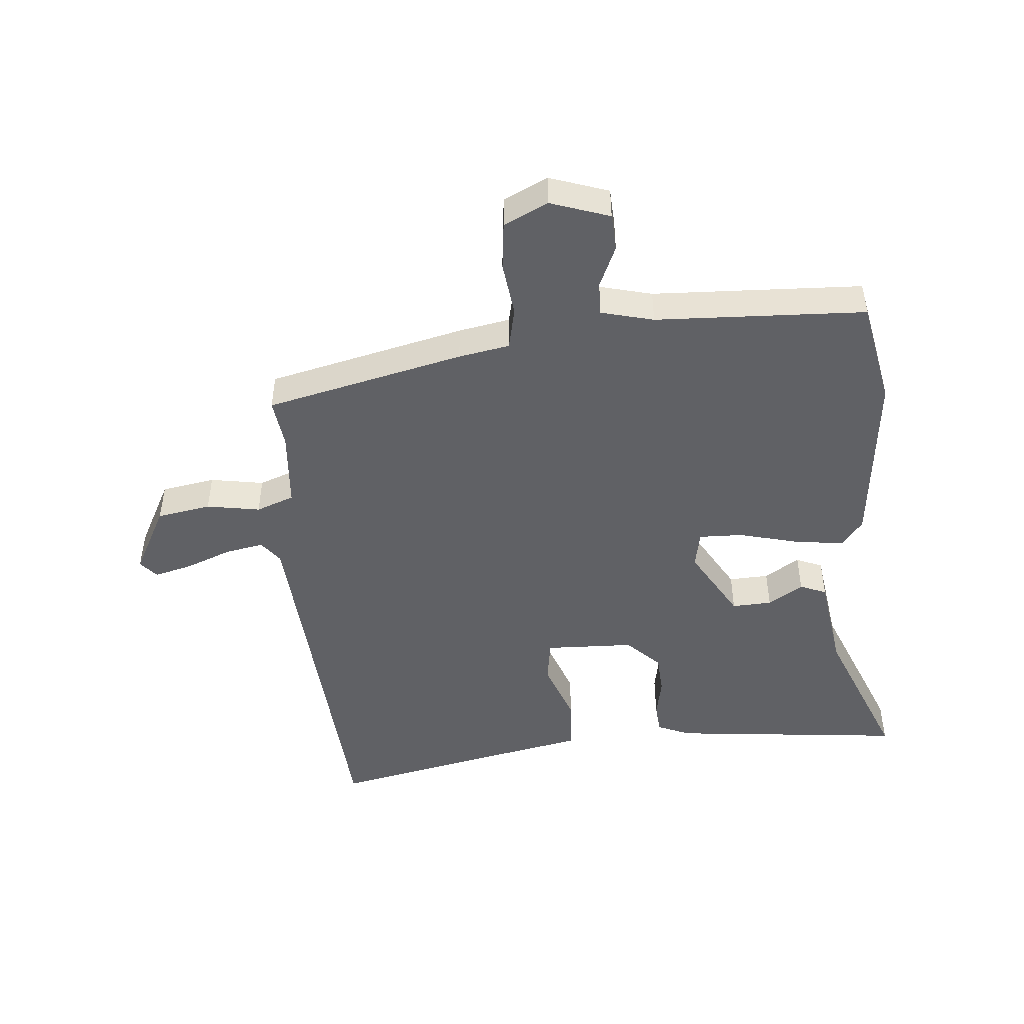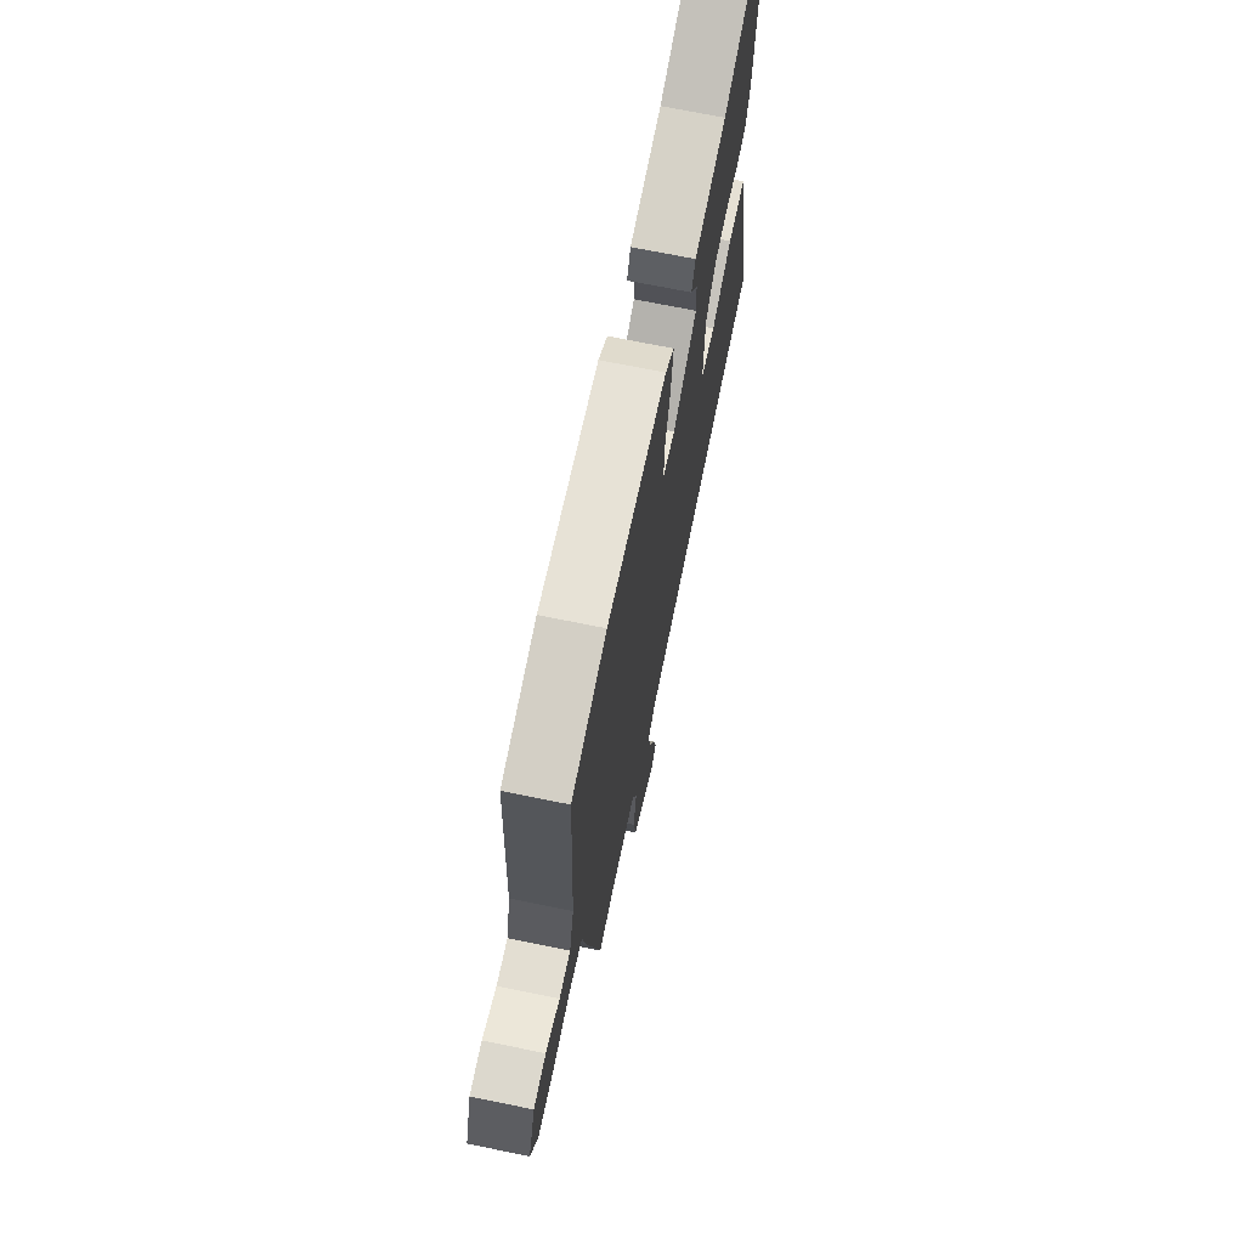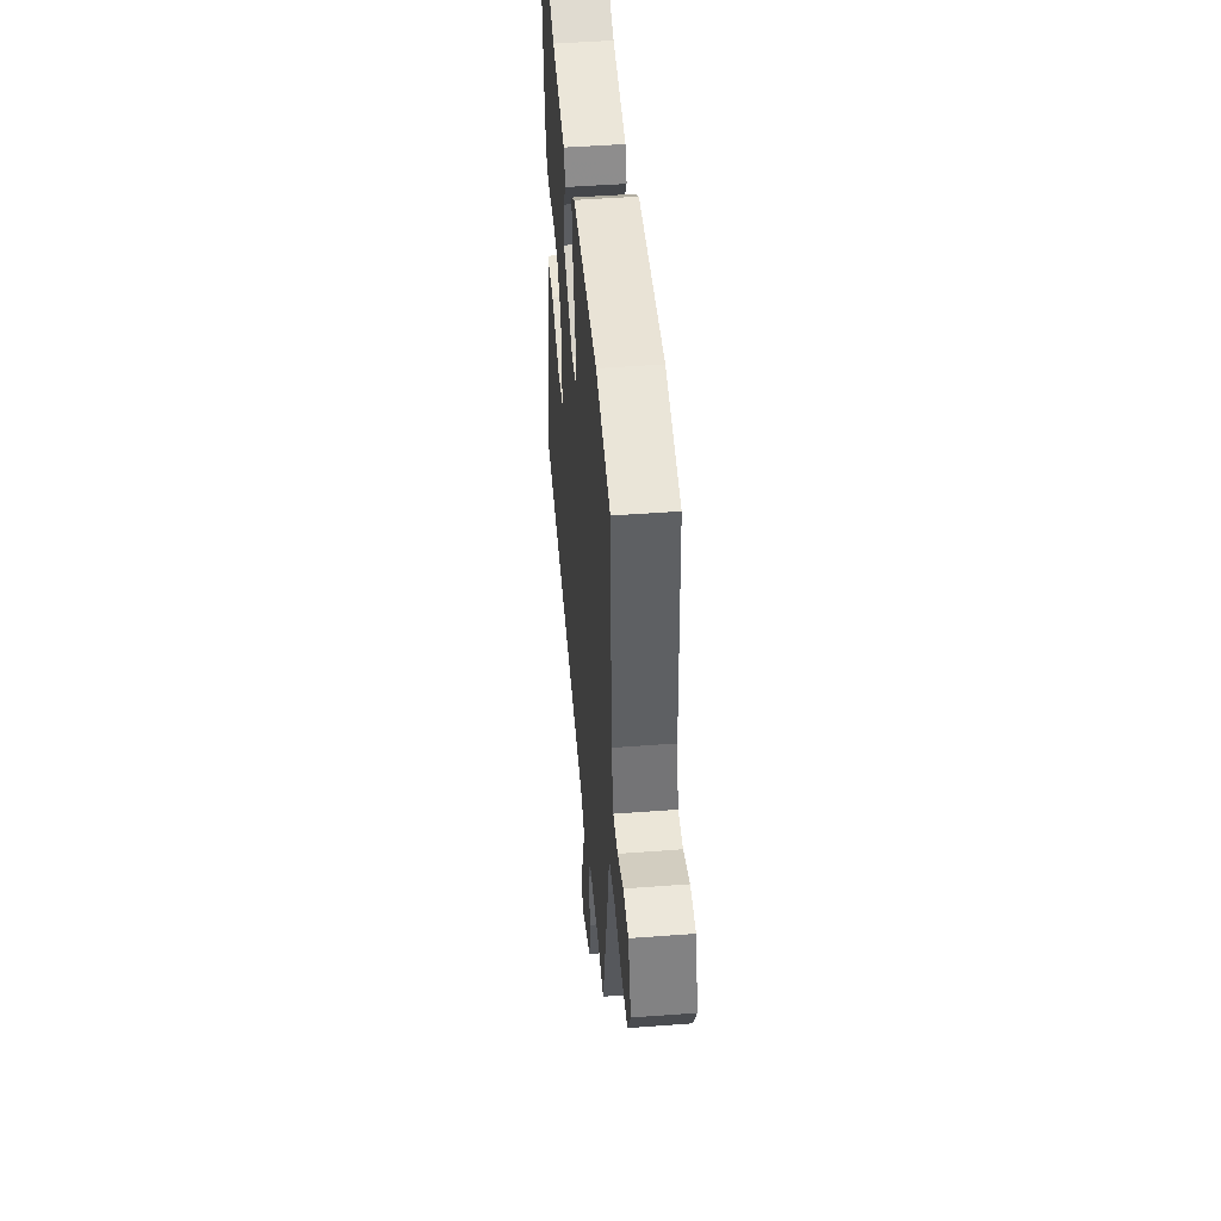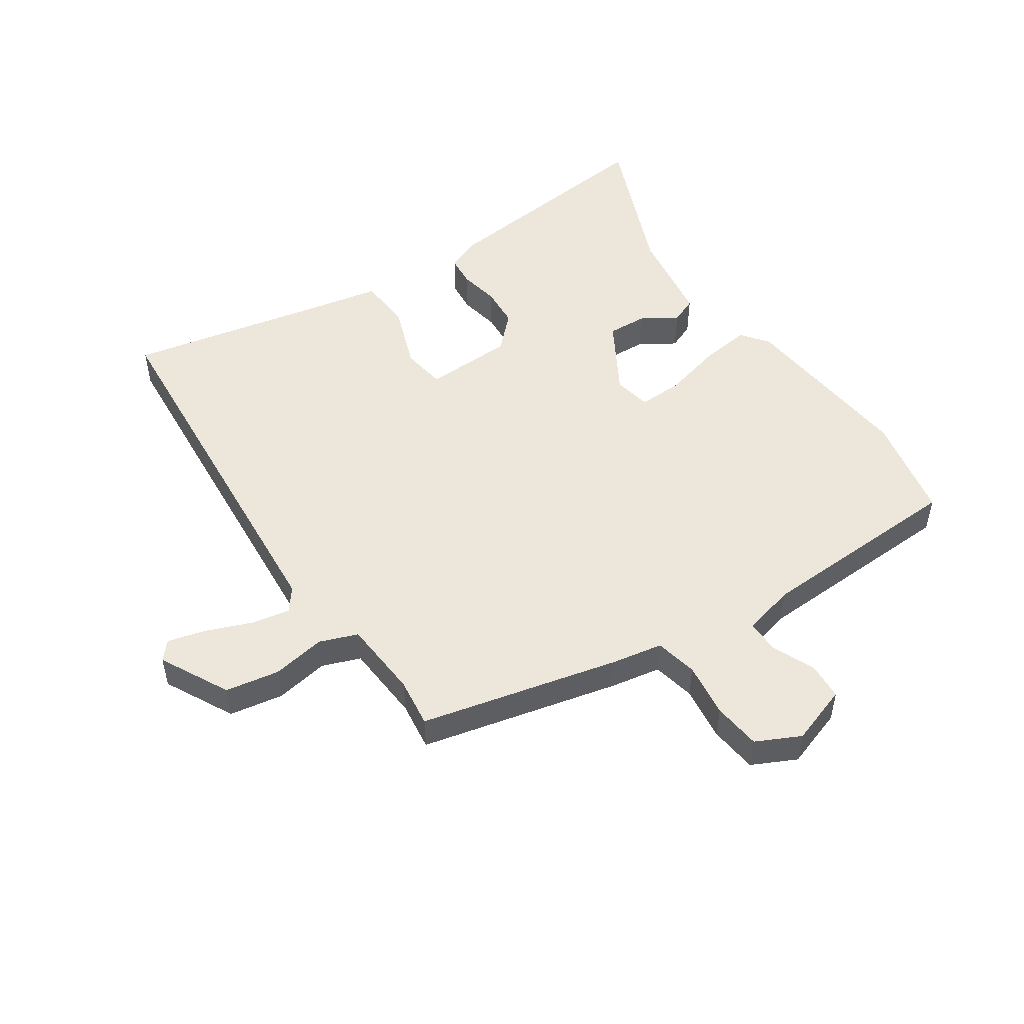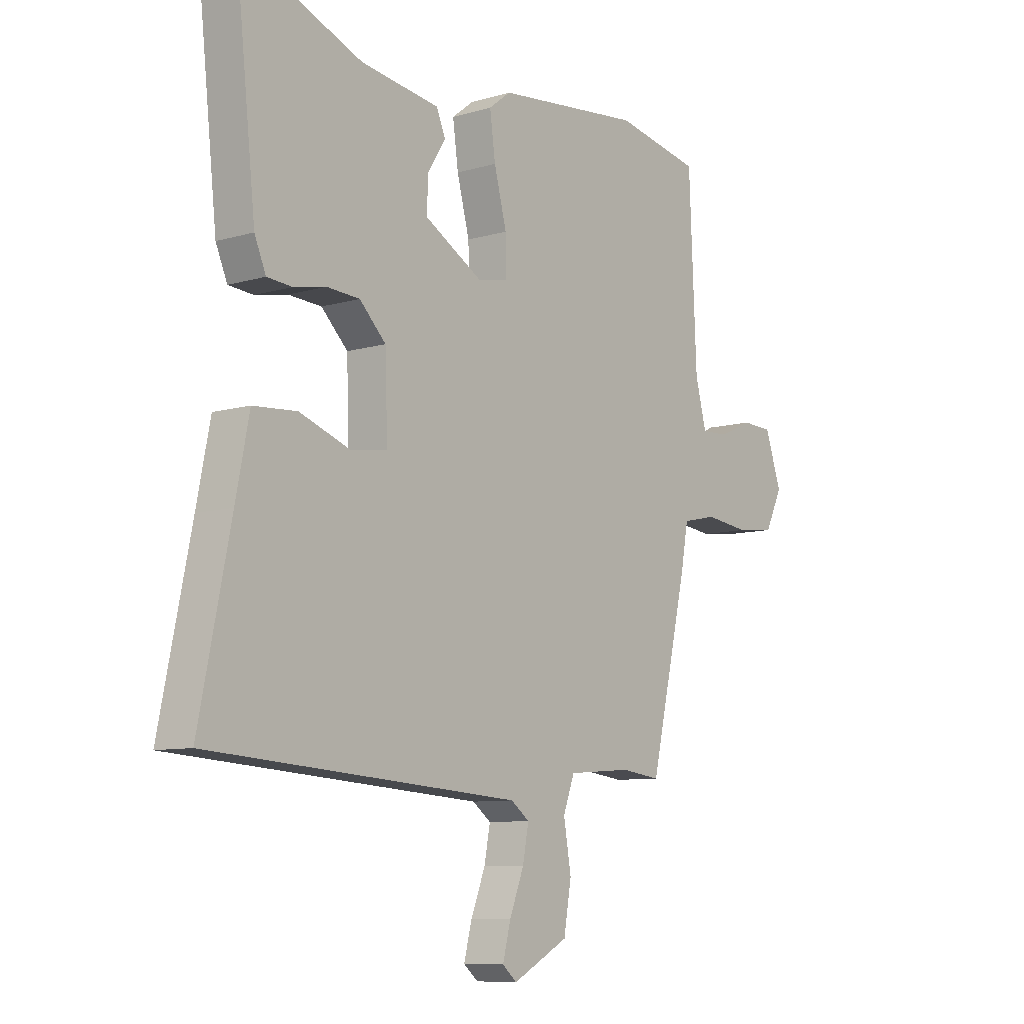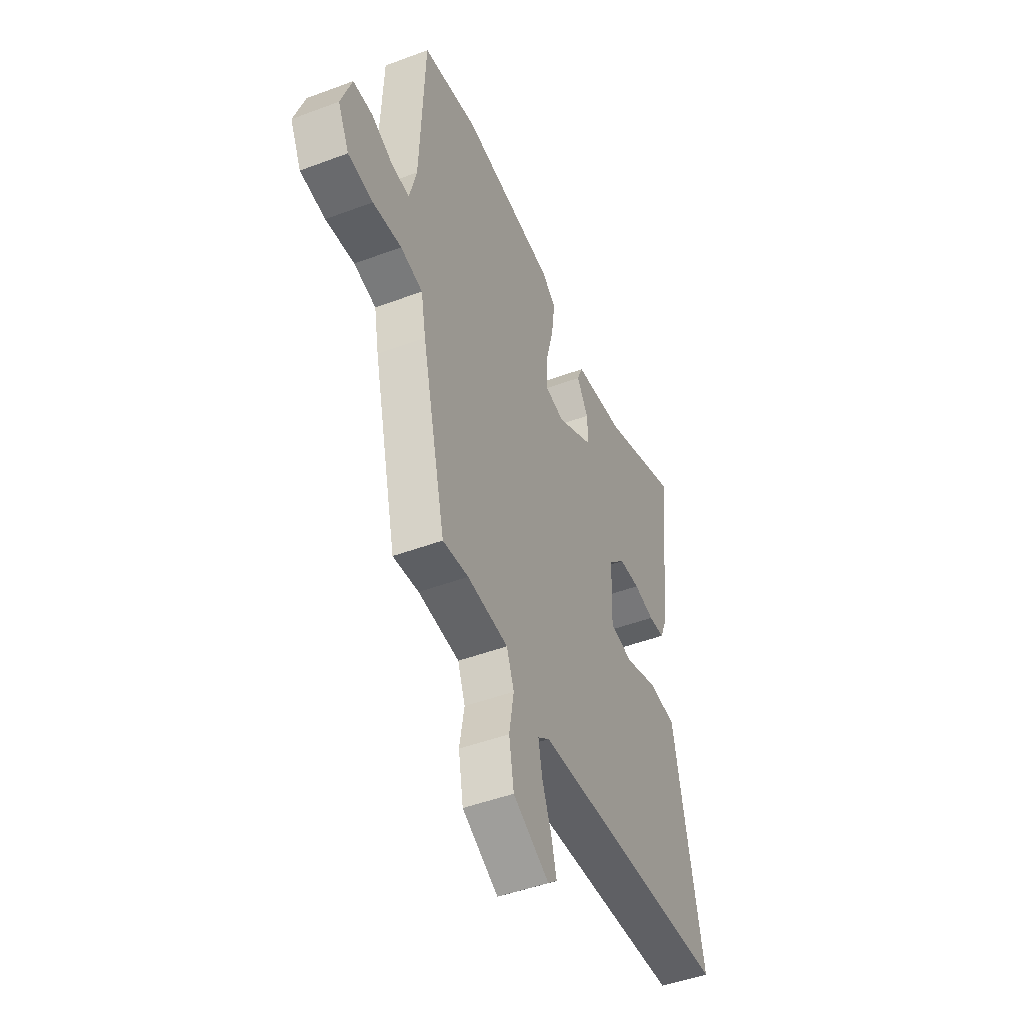
<metadata>
{"format":"obj","ext":"obj","renderer":"f3d","projection":"perspective","resolution":1024,"background":"white","views":[{"elev":-47.5,"azim":-84.9,"up":"+Y"},{"elev":69.7,"azim":-78.4,"up":"+Z"},{"elev":48.5,"azim":-94.8,"up":"+Z"},{"elev":50.9,"azim":-123.7,"up":"+Y"},{"elev":-8.8,"azim":128.4,"up":"+Z"},{"elev":-47.3,"azim":-67.1,"up":"+Z"}]}
</metadata>
<code>
v -0.53 0.07 0.494
v -0.358 0.07 0.528
v -0.064 0.07 0.497
v -0.02 0.07 0.463
v -0.031 0.07 0.381
v -0.056 0.07 0.285
v -0.058 0.07 0.213
v 0.003 0.07 0.201
v 0.121 0.07 0.269
v 0.118 0.07 0.334
v 0.082 0.07 0.391
v 0.1 0.07 0.434
v 0.259 0.07 0.457
v 0.504 0.07 0.555
v 0.463 0.07 0.174
v 0.44 0.07 0.12
v 0.39 0.07 0.116
v 0.325 0.07 0.129
v 0.259 0.07 0.125
v 0.206 0.07 0.072
v 0.201 0.07 -0.073
v 0.273 0.07 -0.084
v 0.376 0.07 -0.047
v 0.464 0.07 -0.053
v 0.491 0.07 -0.188
v 0.554 0.07 -0.492
v -0.071 0.07 -0.536
v -0.108 0.07 -0.564
v -0.096 0.07 -0.627
v -0.067 0.07 -0.701
v -0.051 0.07 -0.763
v -0.08 0.07 -0.788
v -0.192 0.07 -0.729
v -0.207 0.07 -0.641
v -0.192 0.07 -0.554
v -0.215 0.07 -0.492
v -0.343 0.07 -0.482
v -0.423 0.07 -0.492
v -0.498 0.07 -0.169
v -0.513 0.07 -0.086
v -0.582 0.07 -0.071
v -0.671 0.07 -0.082
v -0.749 0.07 -0.073
v -0.784 0.07 -0.001
v -0.751 0.07 0.095
v -0.69 0.07 0.098
v -0.622 0.07 0.068
v -0.567 0.07 0.066
v -0.545 0.07 0.152
v -0.53 0 0.494
v -0.358 0 0.528
v -0.064 0 0.497
v -0.02 0 0.463
v -0.031 0 0.381
v -0.056 0 0.285
v -0.058 0 0.213
v 0.003 0 0.201
v 0.121 0 0.269
v 0.118 0 0.334
v 0.082 0 0.391
v 0.1 0 0.434
v 0.259 0 0.457
v 0.504 0 0.555
v 0.463 0 0.174
v 0.44 0 0.12
v 0.39 0 0.116
v 0.325 0 0.129
v 0.259 0 0.125
v 0.206 0 0.072
v 0.201 0 -0.073
v 0.273 0 -0.084
v 0.376 0 -0.047
v 0.464 0 -0.053
v 0.491 0 -0.188
v 0.554 0 -0.492
v -0.071 0 -0.536
v -0.108 0 -0.564
v -0.096 0 -0.627
v -0.067 0 -0.701
v -0.051 0 -0.763
v -0.08 0 -0.788
v -0.192 0 -0.729
v -0.207 0 -0.641
v -0.192 0 -0.554
v -0.215 0 -0.492
v -0.343 0 -0.482
v -0.423 0 -0.492
v -0.498 0 -0.169
v -0.513 0 -0.086
v -0.582 0 -0.071
v -0.671 0 -0.082
v -0.749 0 -0.073
v -0.784 0 -0.001
v -0.751 0 0.095
v -0.69 0 0.098
v -0.622 0 0.068
v -0.567 0 0.066
v -0.545 0 0.152
f 45 46 47
f 44 45 47
f 43 44 47
f 42 43 47
f 41 42 47
f 40 41 47 48
f 37 38 39 40
f 40 48 49
f 37 40 49
f 36 37 49
f 33 34 35
f 32 33 35
f 31 32 35
f 30 31 35
f 29 30 35
f 28 29 35 36
f 1 2 3
f 49 1 3
f 36 49 3
f 28 36 3
f 27 28 3
f 22 23 24 25
f 25 26 27
f 22 25 27
f 21 22 27
f 16 17 18
f 15 16 18
f 14 15 18
f 13 14 18
f 13 18 19
f 12 13 19
f 11 12 19
f 10 11 19
f 9 10 19 20
f 3 4 5 6
f 3 6 7
f 27 3 7
f 20 21 27
f 9 20 27
f 8 9 27
f 7 8 27
f 96 95 94
f 96 94 93
f 96 93 92
f 96 92 91
f 96 91 90
f 97 96 90 89
f 89 88 87 86
f 98 97 89
f 98 89 86
f 98 86 85
f 84 83 82
f 84 82 81
f 84 81 80
f 84 80 79
f 84 79 78
f 85 84 78 77
f 52 51 50
f 52 50 98
f 52 98 85
f 52 85 77
f 52 77 76
f 74 73 72 71
f 76 75 74
f 76 74 71
f 76 71 70
f 67 66 65
f 67 65 64
f 67 64 63
f 67 63 62
f 68 67 62
f 68 62 61
f 68 61 60
f 68 60 59
f 69 68 59 58
f 55 54 53 52
f 56 55 52
f 56 52 76
f 76 70 69
f 76 69 58
f 76 58 57
f 76 57 56
f 1 50 51 2
f 2 51 52 3
f 3 52 53 4
f 4 53 54 5
f 5 54 55 6
f 6 55 56 7
f 7 56 57 8
f 8 57 58 9
f 9 58 59 10
f 10 59 60 11
f 11 60 61 12
f 12 61 62 13
f 13 62 63 14
f 14 63 64 15
f 15 64 65 16
f 16 65 66 17
f 17 66 67 18
f 18 67 68 19
f 19 68 69 20
f 20 69 70 21
f 21 70 71 22
f 22 71 72 23
f 23 72 73 24
f 24 73 74 25
f 25 74 75 26
f 26 75 76 27
f 27 76 77 28
f 28 77 78 29
f 29 78 79 30
f 30 79 80 31
f 31 80 81 32
f 32 81 82 33
f 33 82 83 34
f 34 83 84 35
f 35 84 85 36
f 36 85 86 37
f 37 86 87 38
f 38 87 88 39
f 39 88 89 40
f 40 89 90 41
f 41 90 91 42
f 42 91 92 43
f 43 92 93 44
f 44 93 94 45
f 45 94 95 46
f 46 95 96 47
f 47 96 97 48
f 48 97 98 49
f 49 98 50 1

</code>
